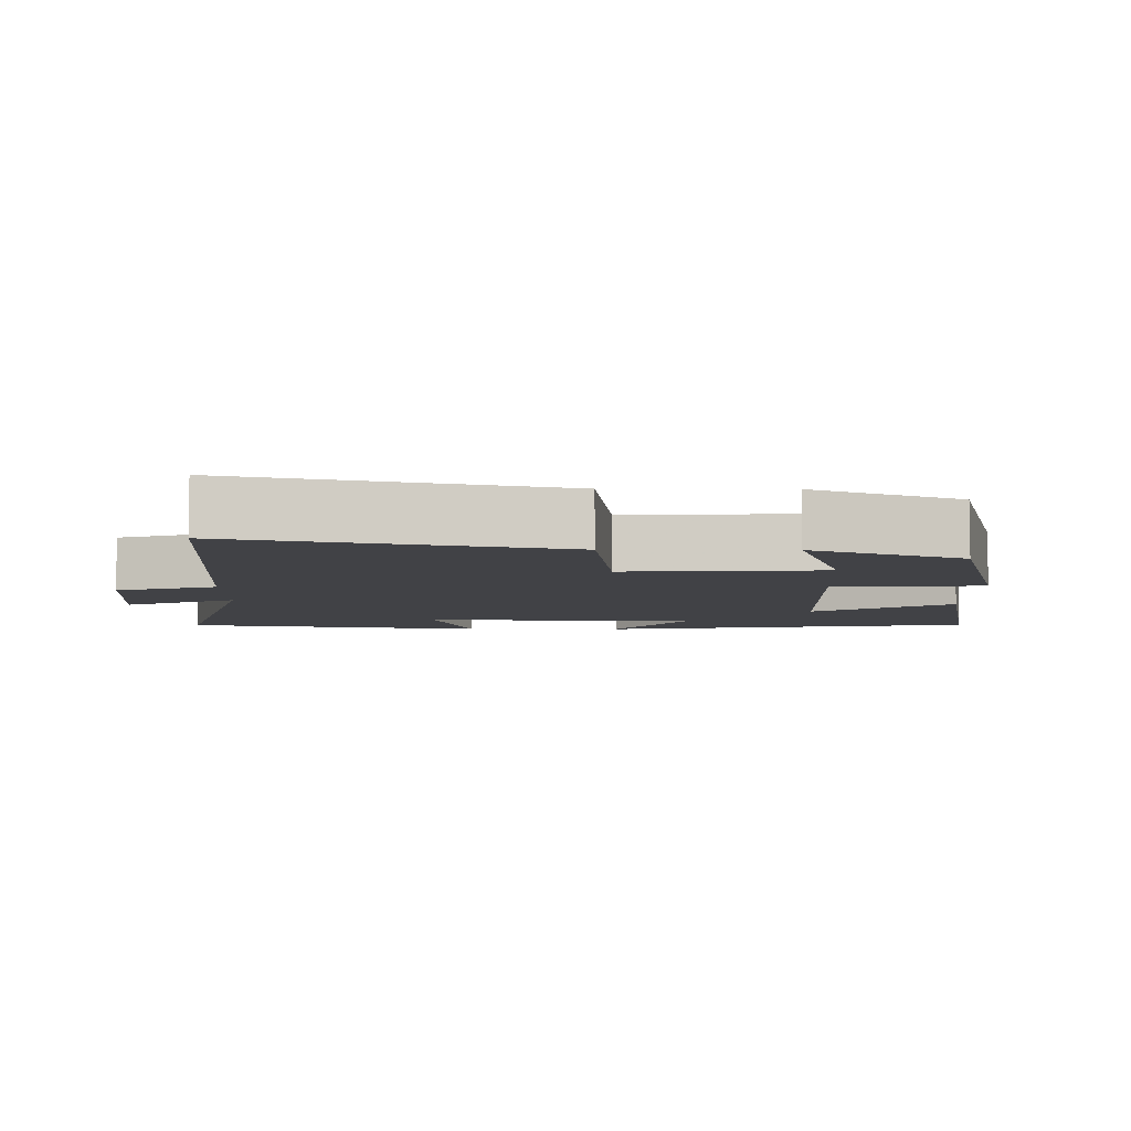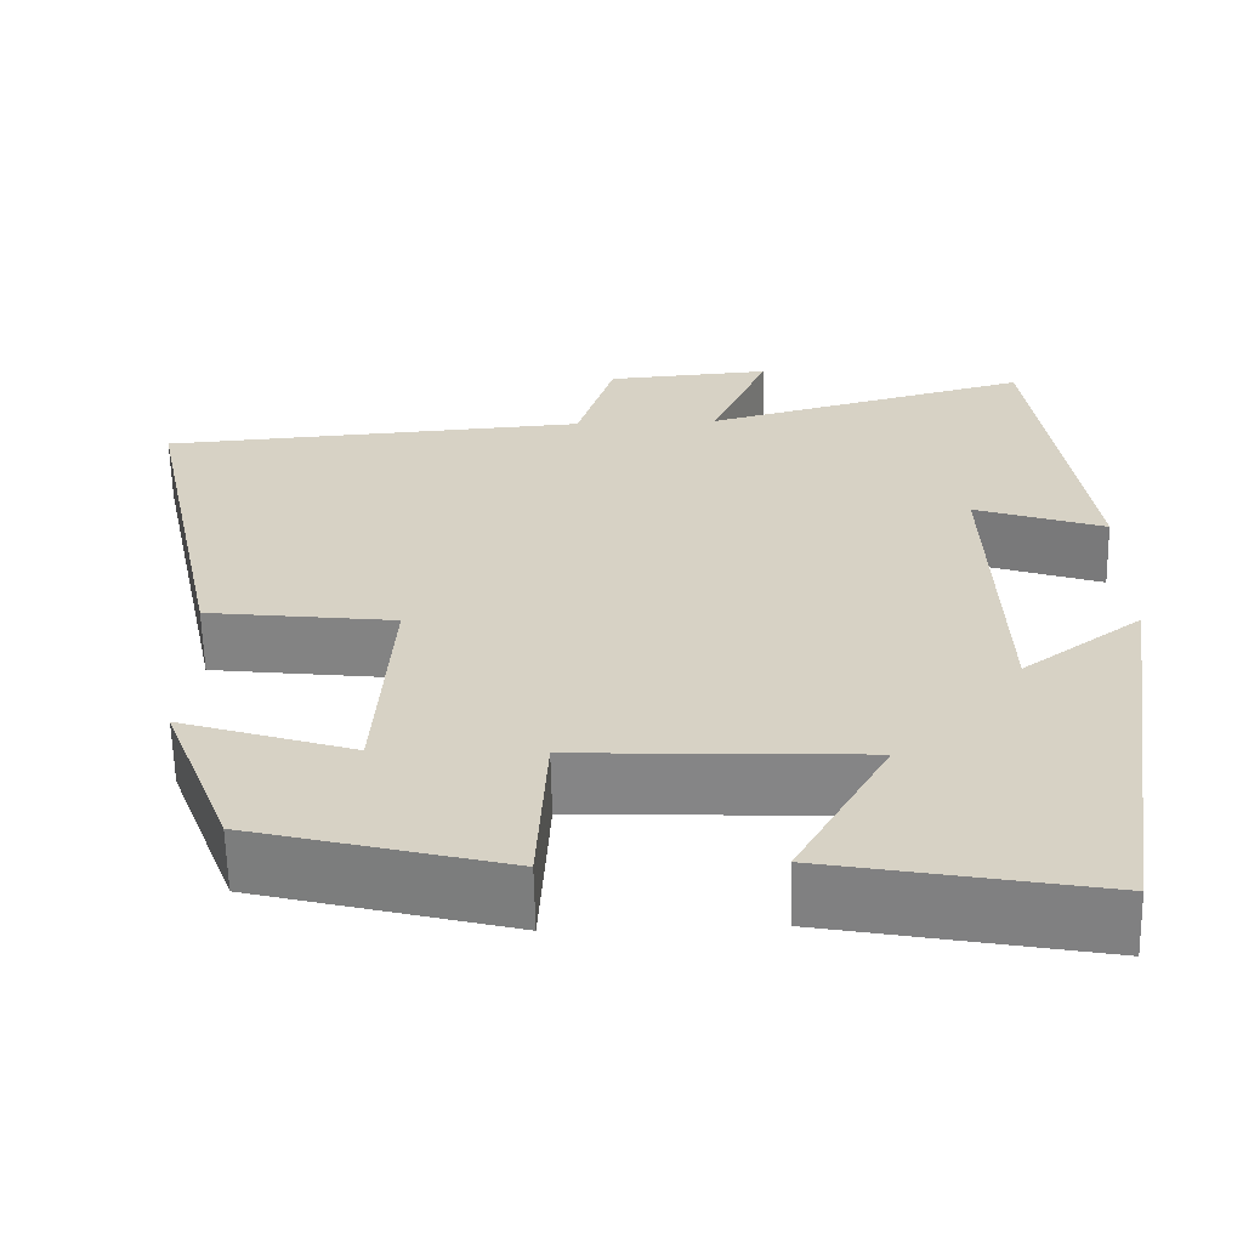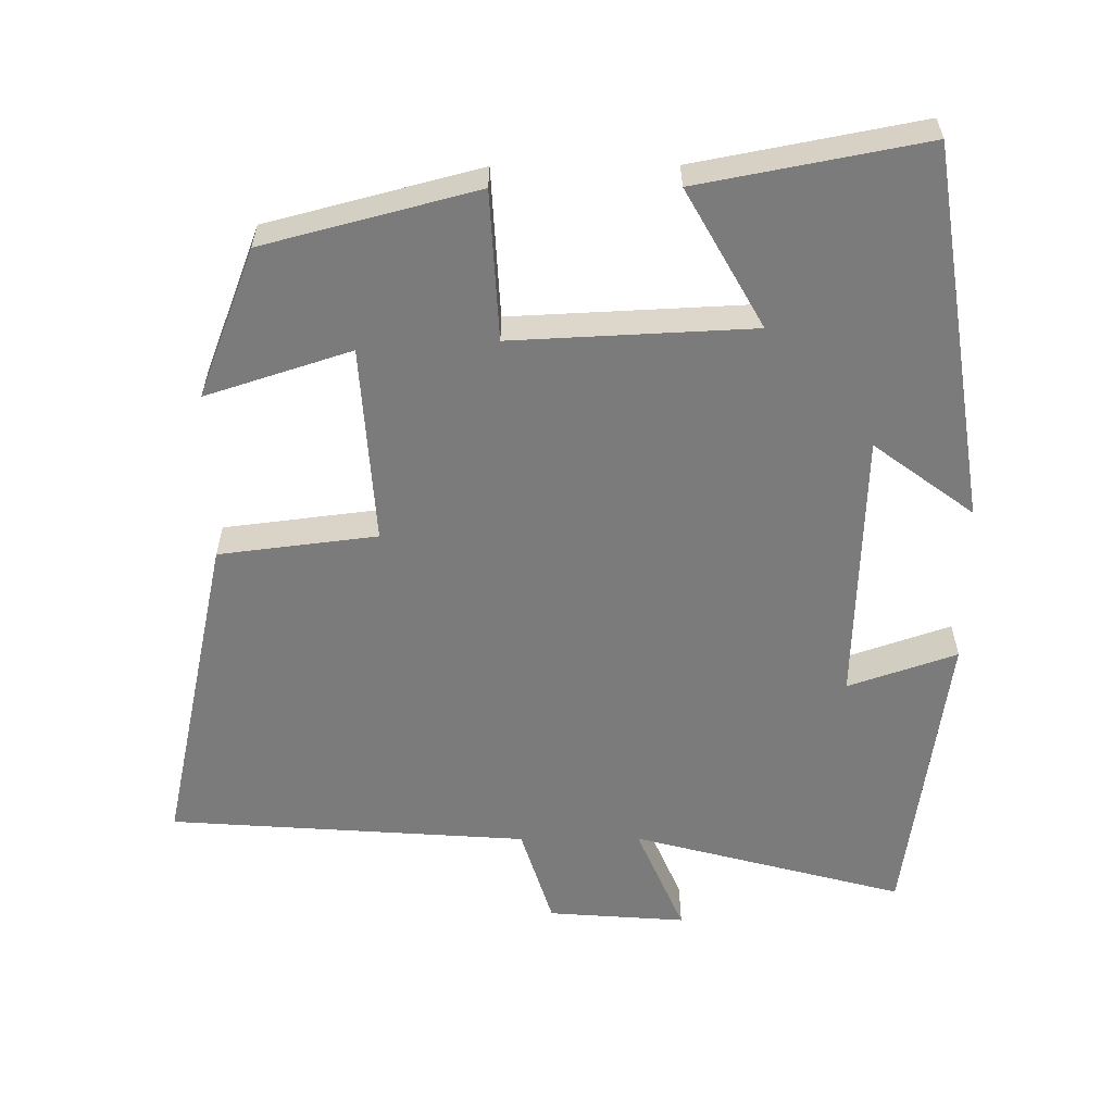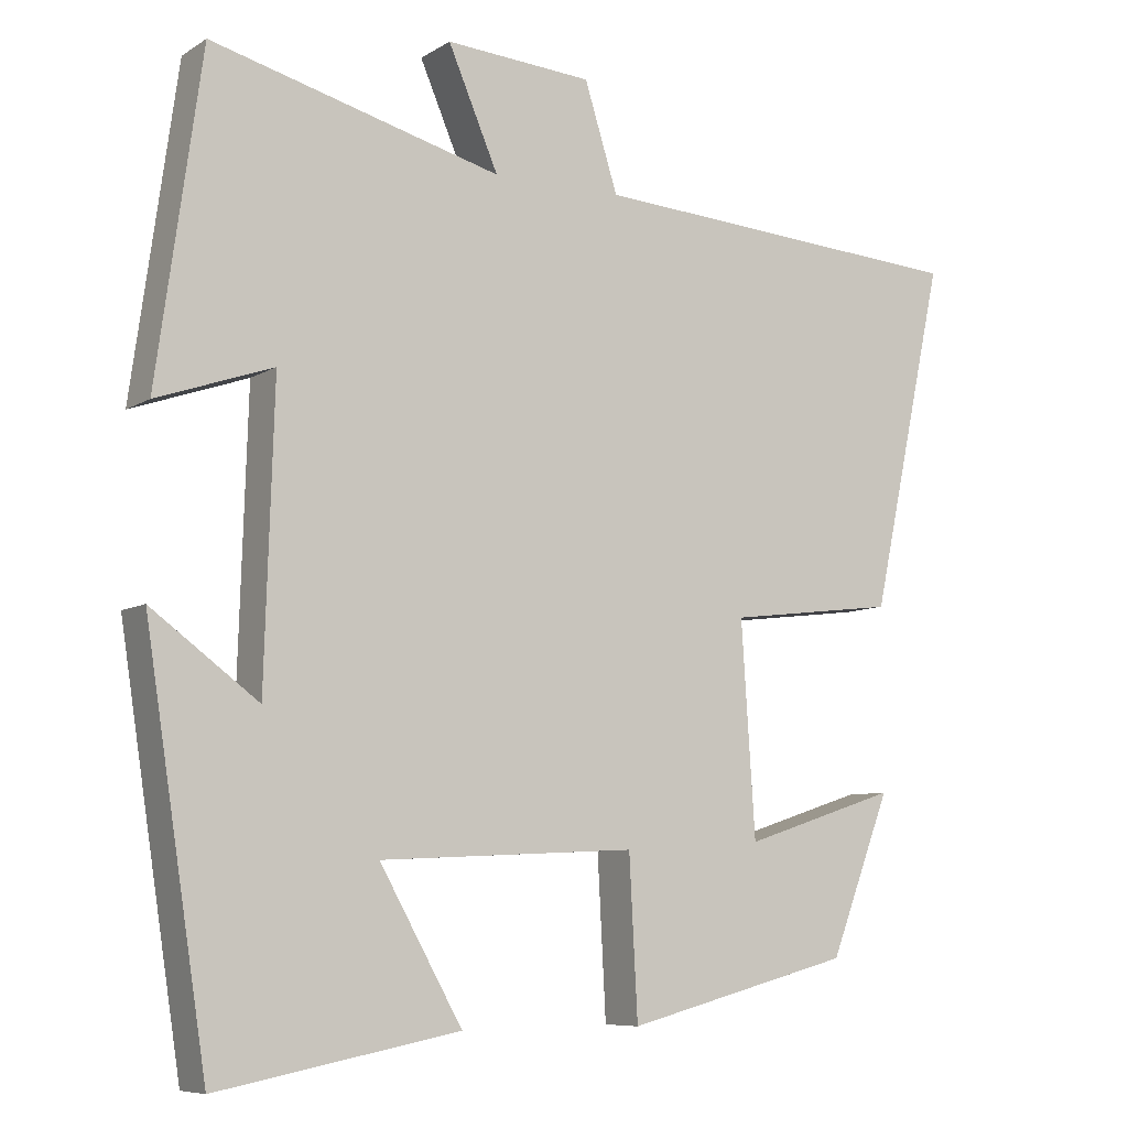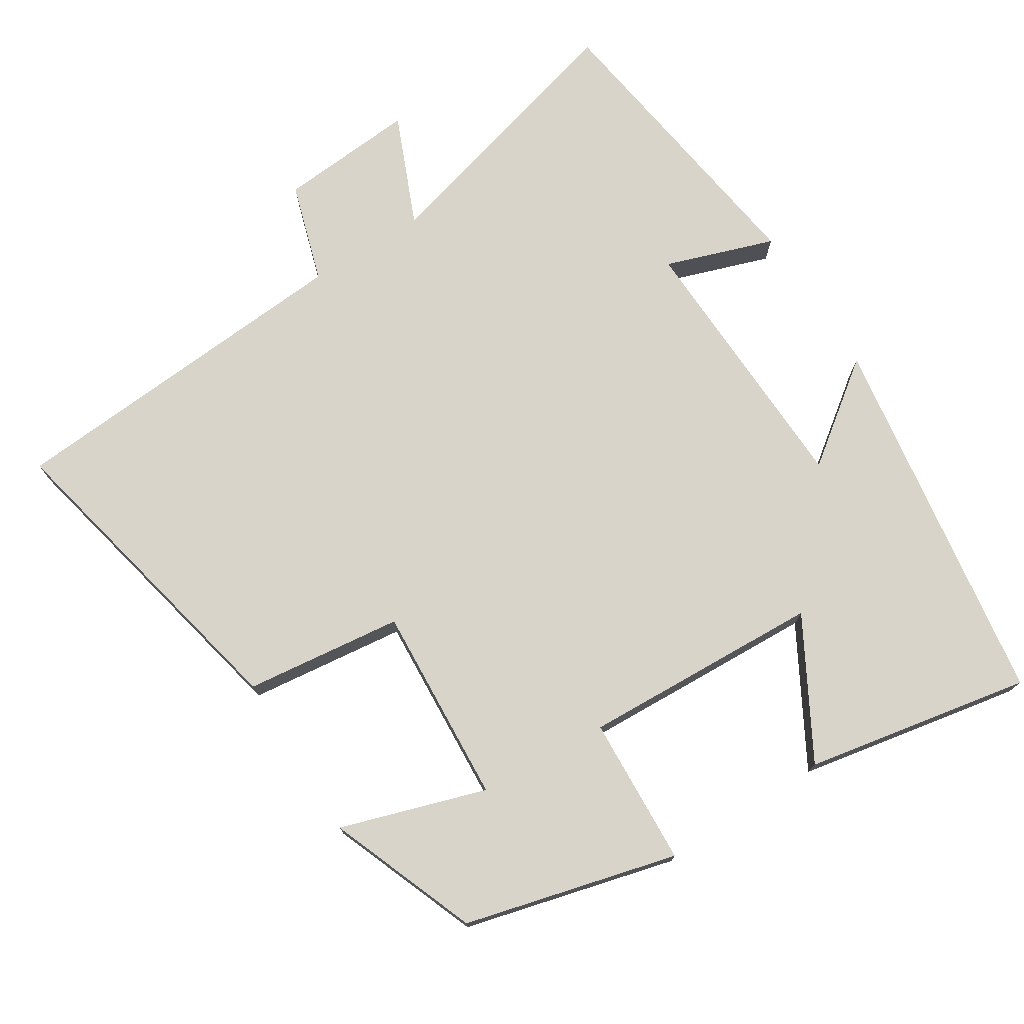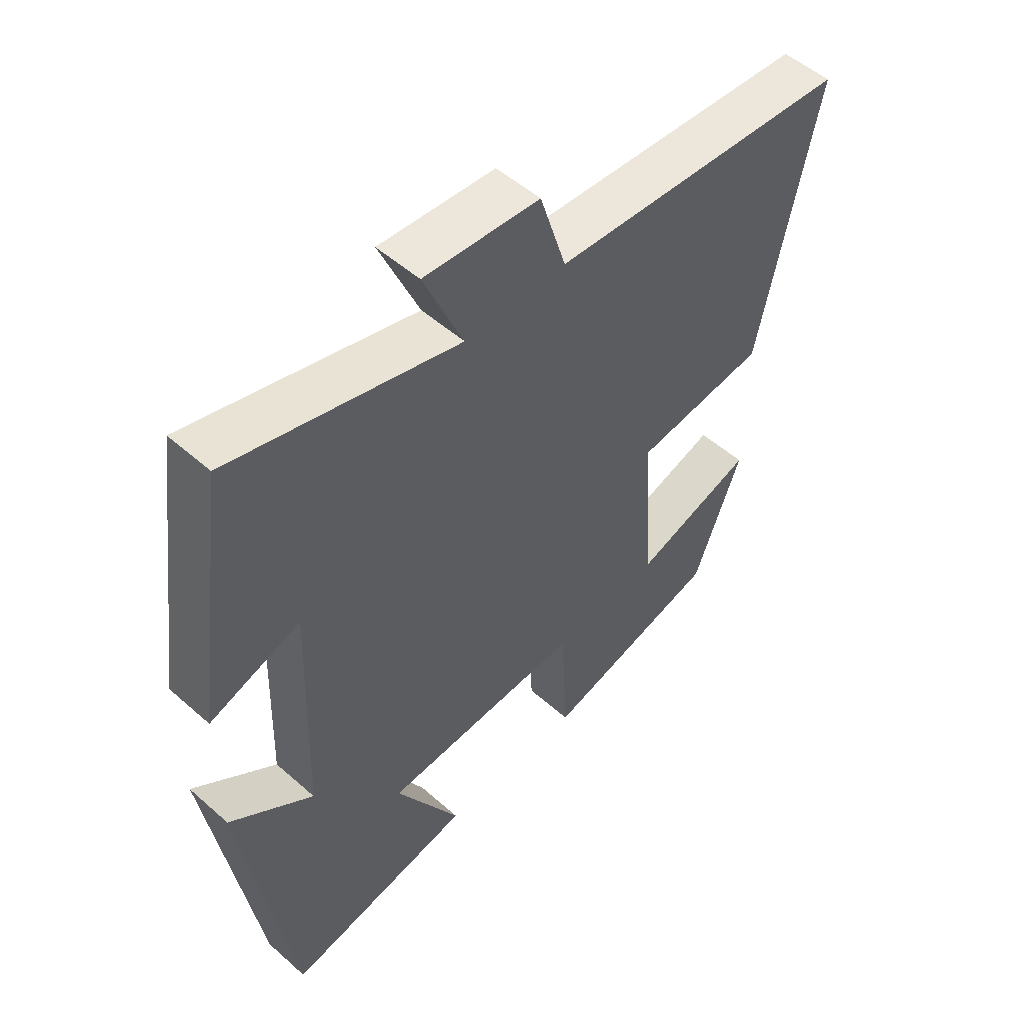
<metadata>
{"format":"obj","ext":"obj","renderer":"f3d","projection":"perspective","resolution":1024,"background":"white","views":[{"elev":-6.7,"azim":89.2,"up":"+Y"},{"elev":-62.3,"azim":-178.7,"up":"+Z"},{"elev":-58.5,"azim":-179.7,"up":"+Y"},{"elev":-7.7,"azim":-31.5,"up":"+Z"},{"elev":74.9,"azim":147.5,"up":"+Y"},{"elev":52.0,"azim":-46.4,"up":"+Z"}]}
</metadata>
<code>
v -0.42 0.07 -0.56
v -0.5 0.07 -0.04
v -0.362 0.07 -0.142
v -0.35 0.07 0.236
v -0.5 0.07 0.184
v -0.442 0.07 0.6
v -0.067 0.07 0.5
v -0.132 0.07 0.652
v 0.058 0.07 0.638
v 0.101 0.07 0.5
v 0.596 0.07 0.466
v 0.5 0.07 0.019
v 0.282 0.07 -0.008
v 0.3 0.07 -0.282
v 0.5 0.07 -0.217
v 0.421 0.07 -0.423
v 0.128 0.07 -0.5
v 0.117 0.07 -0.294
v -0.215 0.07 -0.31
v -0.108 0.07 -0.5
v -0.42 0 -0.56
v -0.5 0 -0.04
v -0.362 0 -0.142
v -0.35 0 0.236
v -0.5 0 0.184
v -0.442 0 0.6
v -0.067 0 0.5
v -0.132 0 0.652
v 0.058 0 0.638
v 0.101 0 0.5
v 0.596 0 0.466
v 0.5 0 0.019
v 0.282 0 -0.008
v 0.3 0 -0.282
v 0.5 0 -0.217
v 0.421 0 -0.423
v 0.128 0 -0.5
v 0.117 0 -0.294
v -0.215 0 -0.31
v -0.108 0 -0.5
f 1 2 3
f 20 1 3
f 19 20 3
f 18 19 3 4
f 16 17 18
f 16 18 4
f 14 15 16
f 14 16 4
f 13 14 4
f 12 13 4
f 11 12 4
f 10 11 4
f 7 8 9 10
f 7 10 4 5
f 5 6 7
f 23 22 21
f 23 21 40
f 23 40 39
f 24 23 39 38
f 38 37 36
f 24 38 36
f 36 35 34
f 24 36 34
f 24 34 33
f 24 33 32
f 24 32 31
f 24 31 30
f 30 29 28 27
f 25 24 30 27
f 27 26 25
f 1 21 22 2
f 2 22 23 3
f 3 23 24 4
f 4 24 25 5
f 5 25 26 6
f 6 26 27 7
f 7 27 28 8
f 8 28 29 9
f 9 29 30 10
f 10 30 31 11
f 11 31 32 12
f 12 32 33 13
f 13 33 34 14
f 14 34 35 15
f 15 35 36 16
f 16 36 37 17
f 17 37 38 18
f 18 38 39 19
f 19 39 40 20
f 20 40 21 1

</code>
